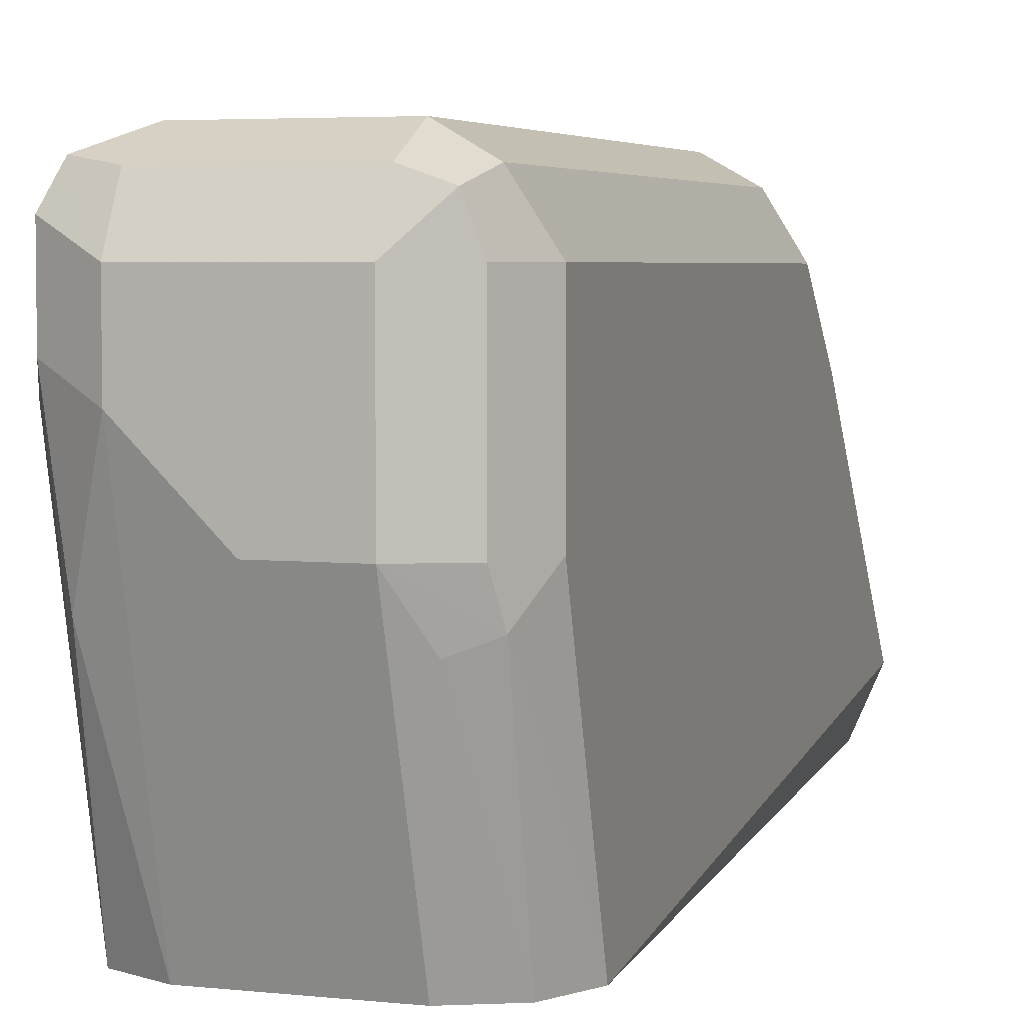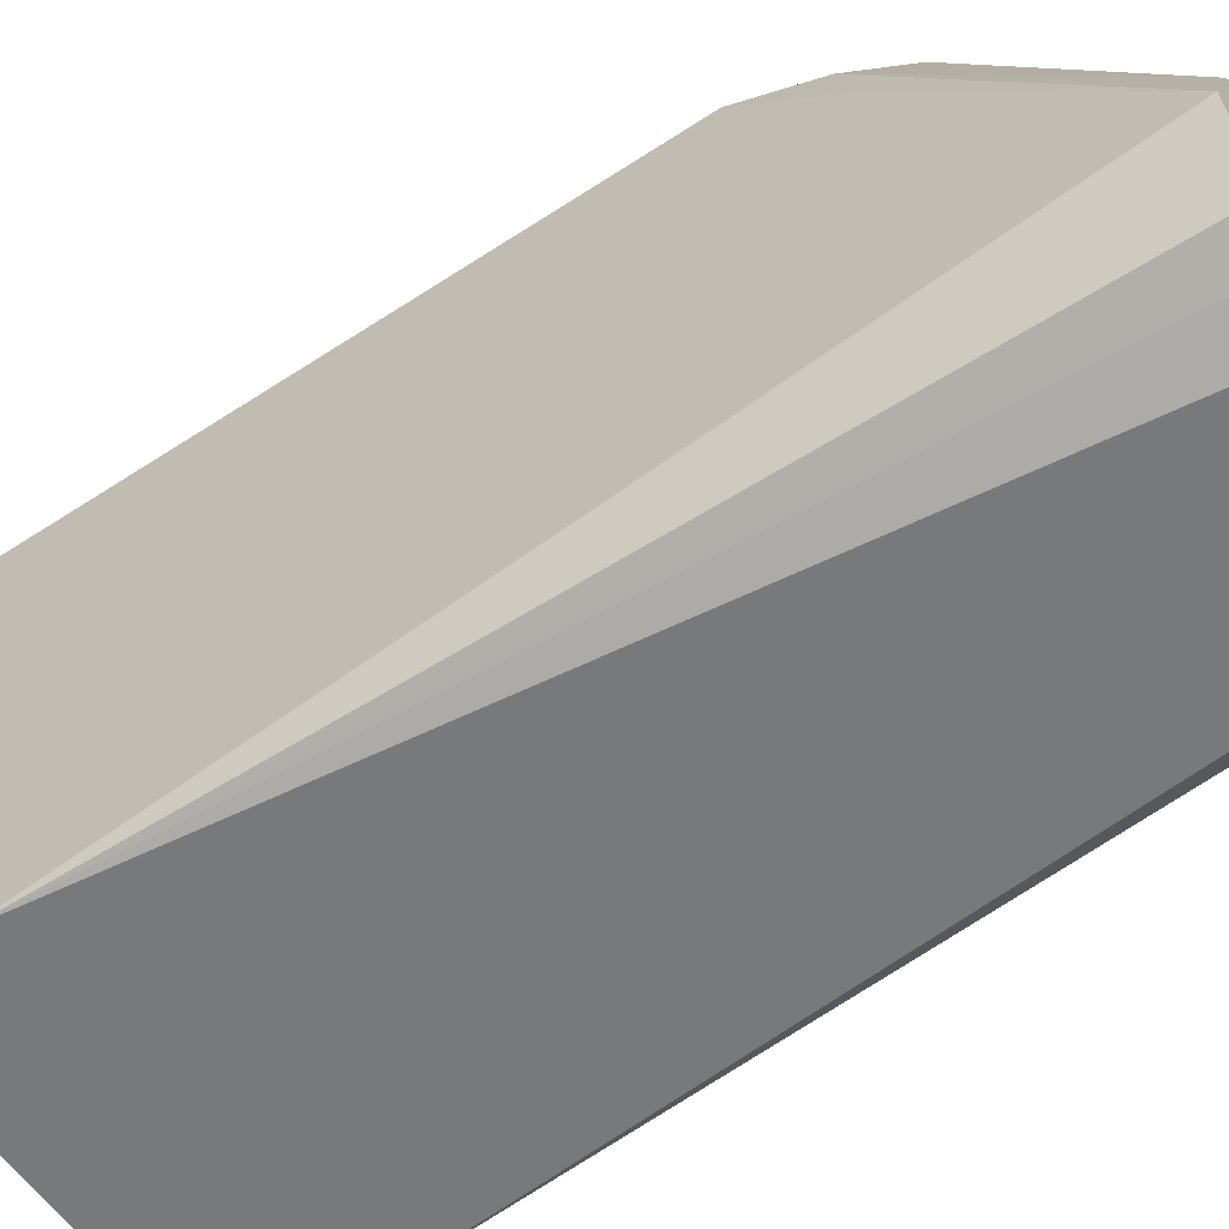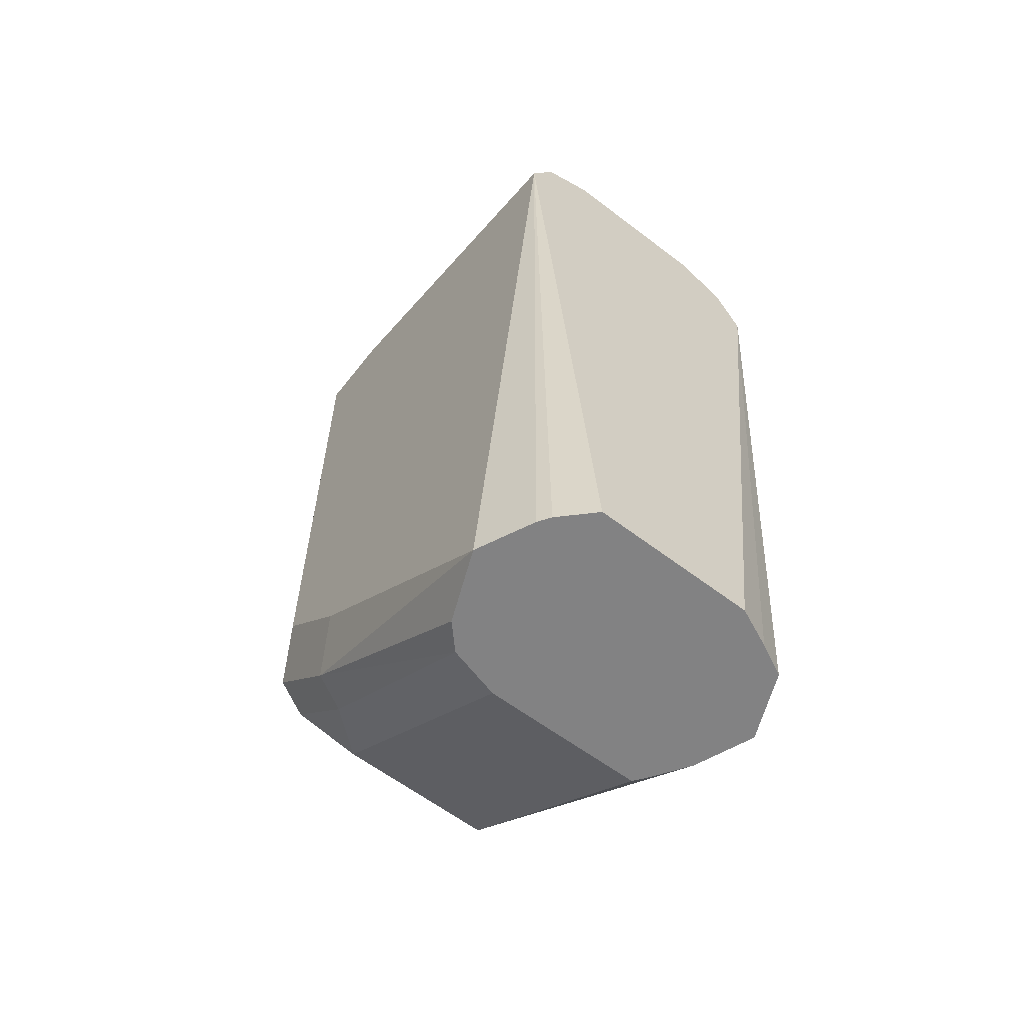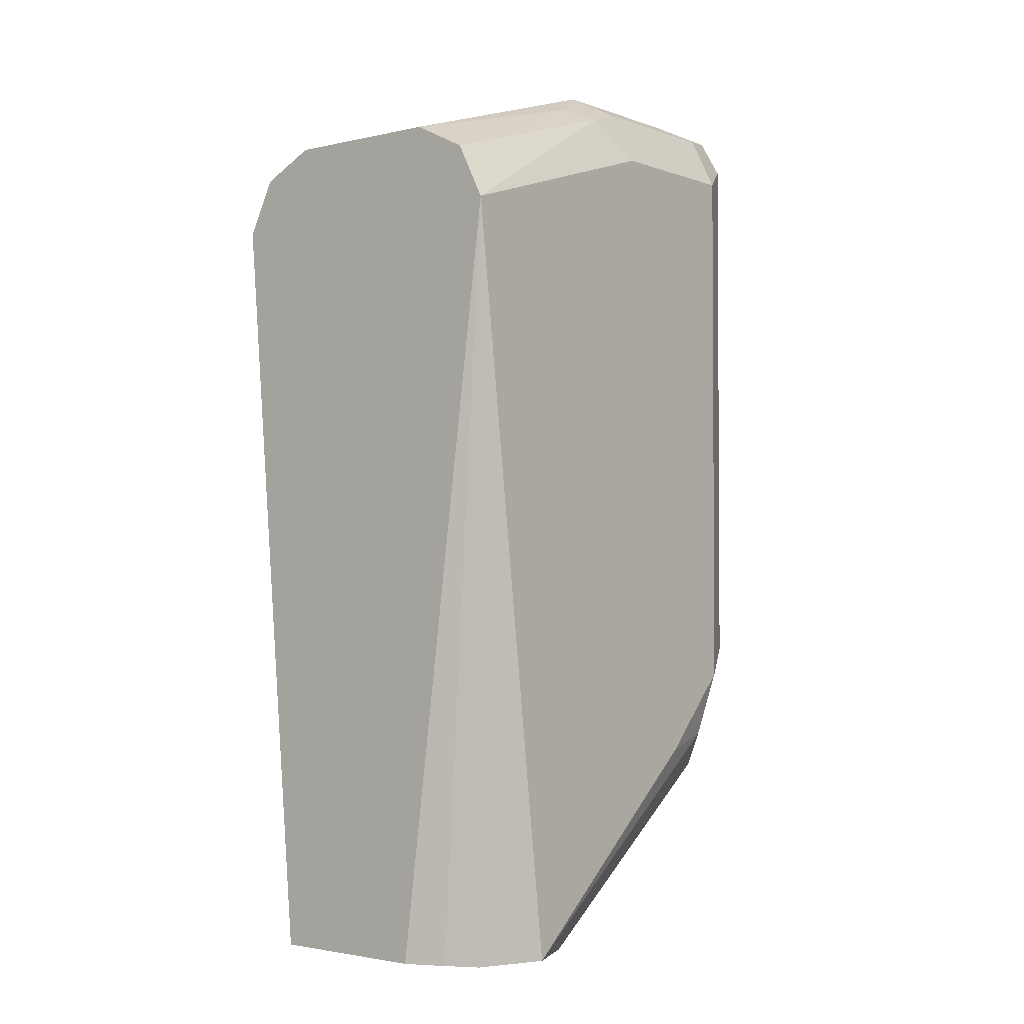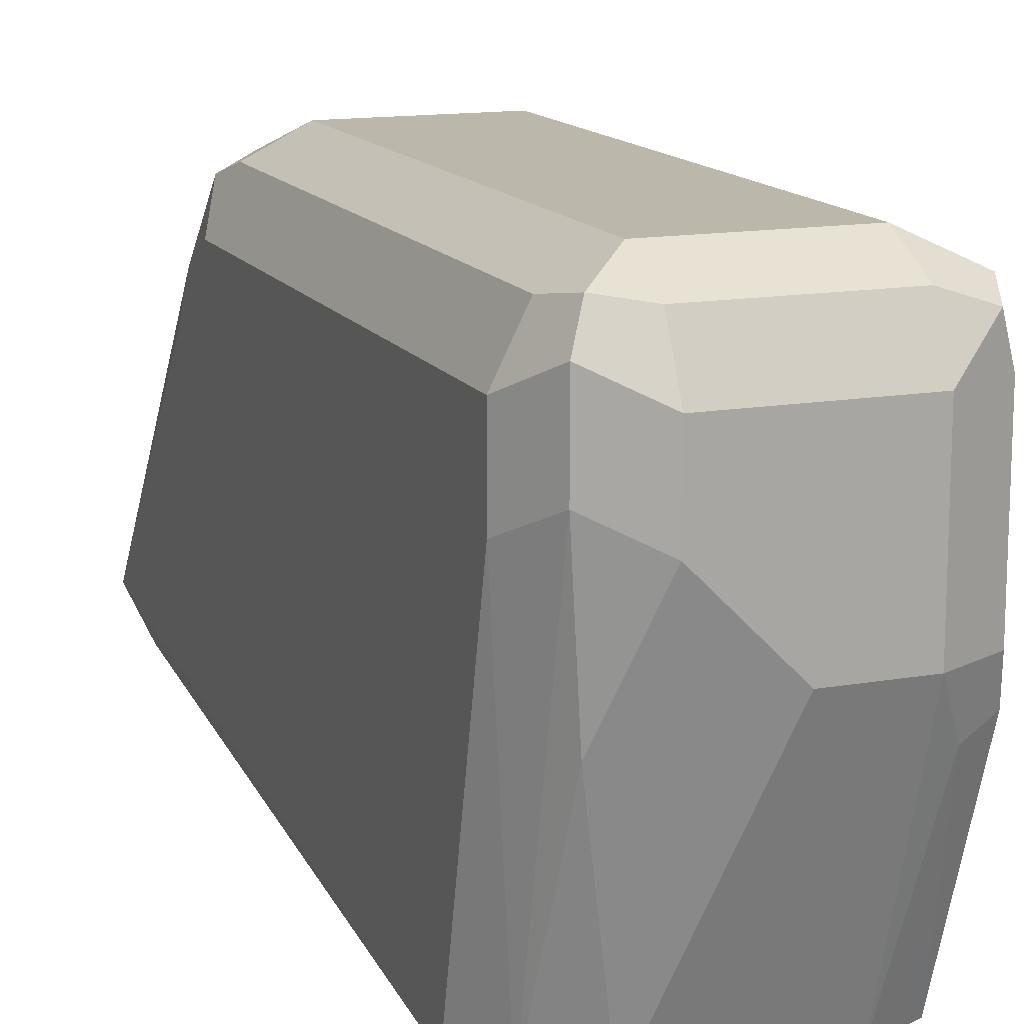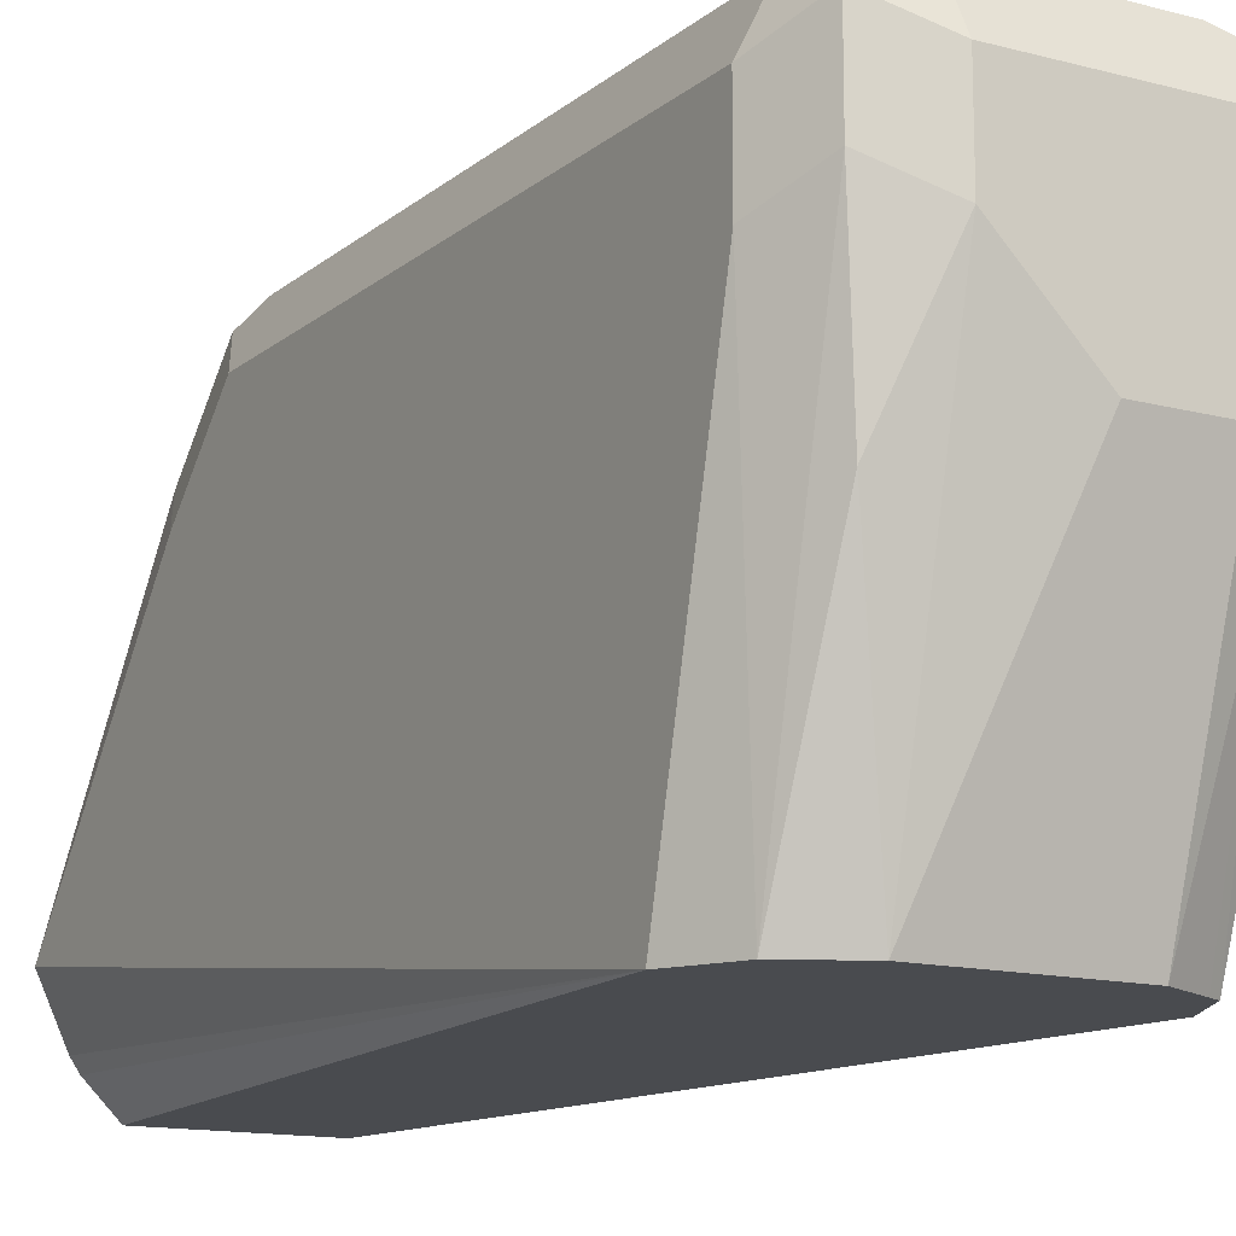
<metadata>
{"format":"obj","ext":"obj","renderer":"f3d","projection":"perspective","resolution":1024,"background":"white","views":[{"elev":4.5,"azim":18.9,"up":"+Y"},{"elev":-57.7,"azim":124.4,"up":"+Y"},{"elev":-60.8,"azim":-37.9,"up":"+Z"},{"elev":-2.2,"azim":38.7,"up":"+Z"},{"elev":14.2,"azim":-21.1,"up":"+Y"},{"elev":-13.7,"azim":-30.5,"up":"+Y"}]}
</metadata>
<code>
v 0.0156 0.6708 0.39
v 0.026 0.6656 0.3952
v 0.0234 0.663 0.3822
v 0.0208 0.6604 0.3692
v -0.0156 0.6708 0.39
v 0.0156 0.6708 0.4992
v 0.0312 0.6552 0.39
v 0.026 0.6656 0.5044
v 0.0286 0.6526 0.377
v 0.02678 0.604 0.3367
v 0.02209 0.611 0.3367
v 0.02025 0.6135 0.3367
v 0.003897 0.6136 0.3367
v -0.01104 0.6137 0.3367
v -0.0104 0.6604 0.3692
v -0.0208 0.6656 0.3796
v -0.0273 0.663 0.3822
v -0.026 0.6656 0.39
v -0.0156 0.6708 0.4992
v 0.0156 0.6656 0.5096
v 0.0234 0.663 0.5109
v 0.0312 0.6396 0.3744
v 0.0312 0.6552 0.4992
v 0.0312 0.5928 0.3367
v -0.02129 0.6109 0.3367
v -0.0208 0.65 0.364
v -0.0273 0.6474 0.3666
v -0.0312 0.6552 0.39
v -0.0312 0.6552 0.4992
v -0.026 0.6656 0.4992
v -0.0234 0.6669 0.507
v -0.0156 0.6656 0.5096
v -0.0156 0.6552 0.5148
v 0.0156 0.6552 0.5148
v 0.0156 0.624 0.5148
v 0.026 0.624 0.5096
v 0.026 0.6552 0.5096
v 0.0312 0.624 0.4992
v 0.02573 0.5803 0.3367
v 0.0312 0.574 0.4836
v -0.02562 0.6063 0.3367
v -0.0312 0.5928 0.3367
v -0.0312 0.6396 0.3744
v -0.0312 0.6396 0.4992
v -0.026 0.6604 0.5096
v -0.0156 0.6396 0.5148
v 0.0208 0.6136 0.5096
v 0.0273 0.6162 0.507
v 0 0.624 0.5148
v 0.0156 0.574 0.4992
v 0.01966 0.5772 0.3367
v 0.026 0.574 0.494
v 0.02793 0.574 0.4771
v 0.01235 0.574 0.3367
v -0.02626 0.5822 0.3367
v -0.0312 0.574 0.4836
v -0.026 0.574 0.494
v -0.026 0.6448 0.5096
v -0.0234 0.6162 0.507
v -0.0156 0.574 0.4992
v 0.02382 0.574 0.4951
v 0.026 0.574 0.4732
v -0.01884 0.574 0.3367
v 0.02213 0.574 0.4713
v 0.0156 0.574 0.468
v -0.0247 0.5798 0.3367
v -0.026 0.574 0.4732
v -0.0156 0.574 0.468
v -0.01778 0.574 0.4691
f 33 46 49
f 33 58 46
f 33 49 35
f 33 35 34
f 33 45 58
f 35 47 48
f 40 48 52
f 35 49 60
f 35 60 50
f 35 50 47
f 38 48 40
f 31 33 32
f 35 48 36
f 39 40 51
f 24 40 39
f 29 31 30
f 40 52 61
f 23 36 48
f 23 48 38
f 25 41 27
f 25 27 26
f 27 41 42
f 31 45 33
f 27 42 43
f 28 42 56
f 28 56 44
f 28 44 29
f 29 44 58
f 29 58 45
f 29 45 31
f 28 43 42
f 40 61 50
f 56 63 67
f 40 60 57
f 63 69 67
f 63 68 69
f 57 59 58
f 57 60 59
f 23 37 36
f 56 66 63
f 55 66 56
f 54 68 63
f 54 65 68
f 54 64 65
f 54 62 64
f 53 62 54
f 47 52 48
f 47 61 52
f 47 50 61
f 46 60 49
f 46 59 60
f 40 57 56
f 40 56 67
f 40 67 69
f 40 69 68
f 40 68 65
f 40 65 64
f 40 50 60
f 40 64 62
f 40 53 54
f 40 54 51
f 42 55 56
f 44 56 57
f 44 57 58
f 46 58 59
f 40 62 53
f 21 37 23
f 10 12 11
f 21 35 36
f 7 23 38
f 7 22 9
f 6 21 8
f 6 20 21
f 6 32 20
f 6 19 32
f 5 30 19
f 5 18 30
f 21 36 37
f 5 16 17
f 5 15 16
f 4 9 10
f 4 14 15
f 4 13 14
f 7 38 40
f 4 12 13
f 4 10 11
f 3 9 4
f 3 7 9
f 2 23 7
f 2 8 23
f 2 7 3
f 1 8 2
f 1 6 8
f 1 19 6
f 1 5 19
f 1 15 5
f 1 4 15
f 1 3 4
f 1 2 3
f 4 11 12
f 7 40 24
f 5 17 18
f 8 21 23
f 21 34 35
f 21 33 34
f 21 32 33
f 20 32 21
f 7 24 22
f 19 30 31
f 17 30 18
f 17 29 30
f 17 28 29
f 17 43 28
f 17 27 43
f 16 27 17
f 16 26 27
f 15 26 16
f 15 25 26
f 19 31 32
f 10 13 12
f 14 25 15
f 9 22 24
f 10 24 39
f 10 39 51
f 10 51 54
f 10 54 63
f 9 24 10
f 10 66 55
f 10 55 42
f 10 42 41
f 10 41 25
f 10 25 14
f 10 63 66
f 10 14 13

</code>
